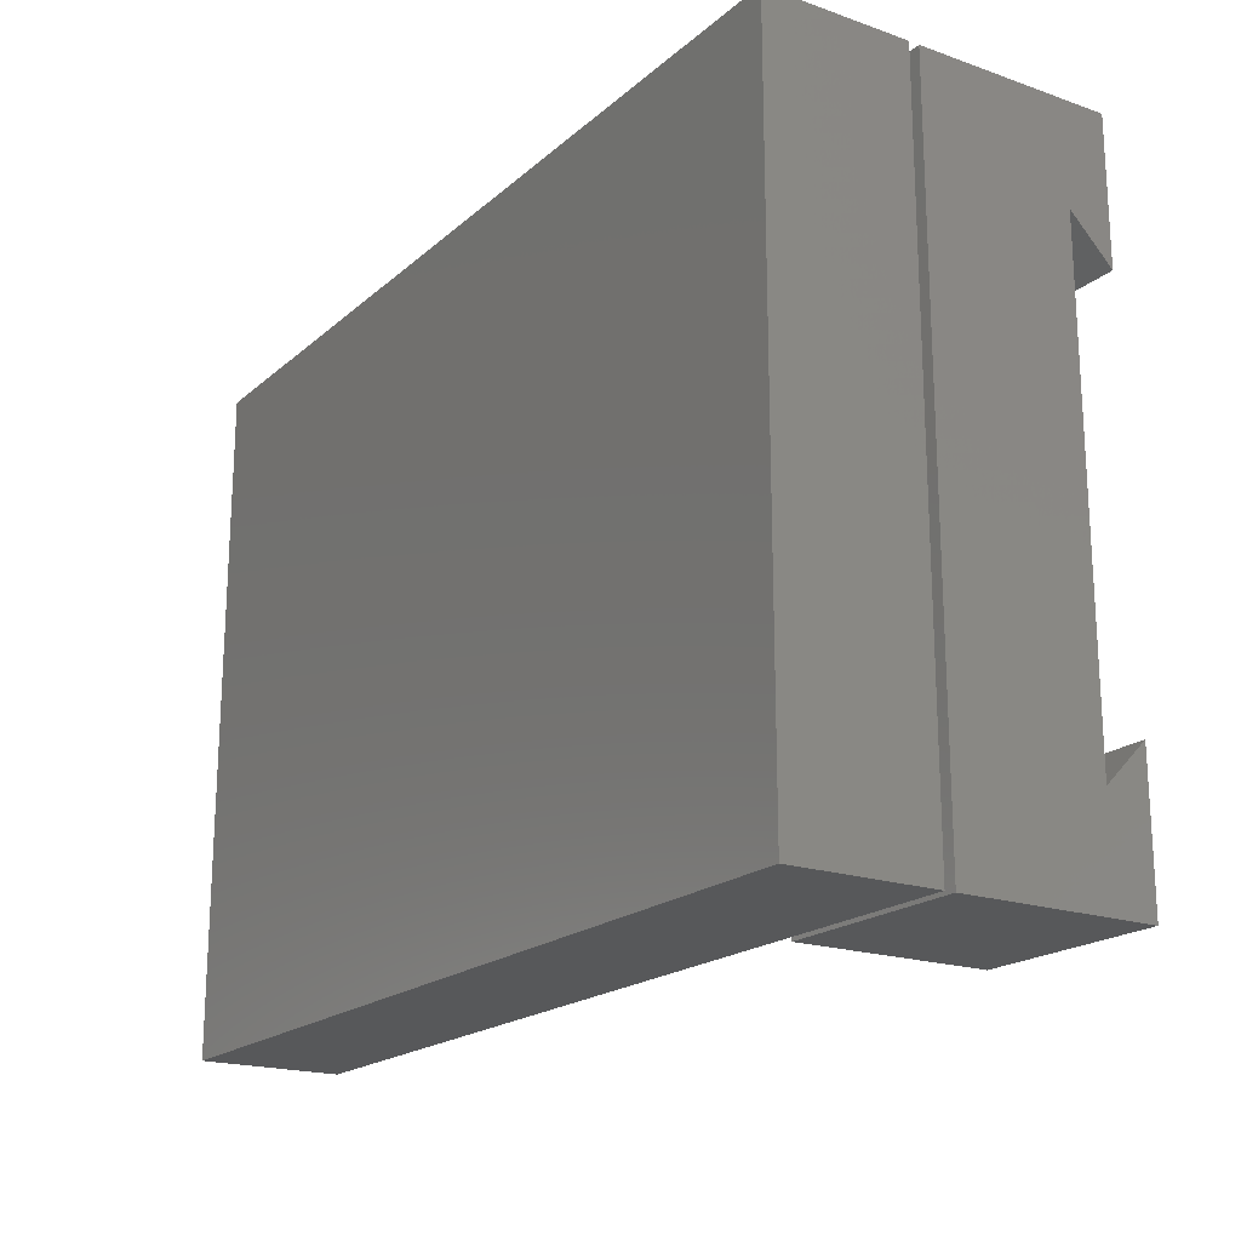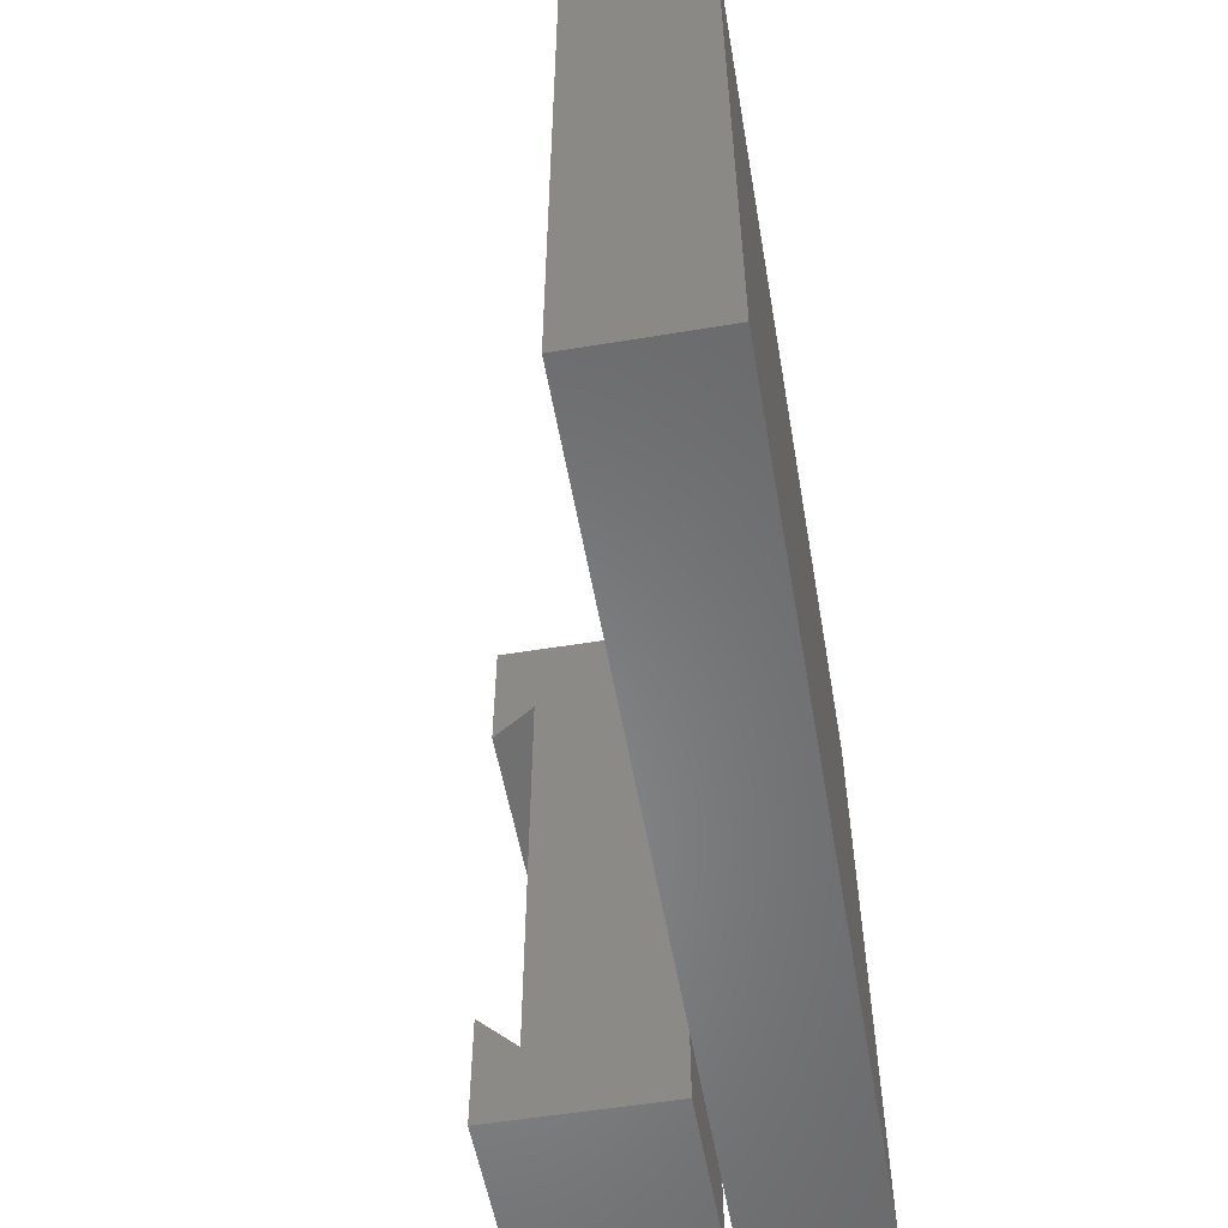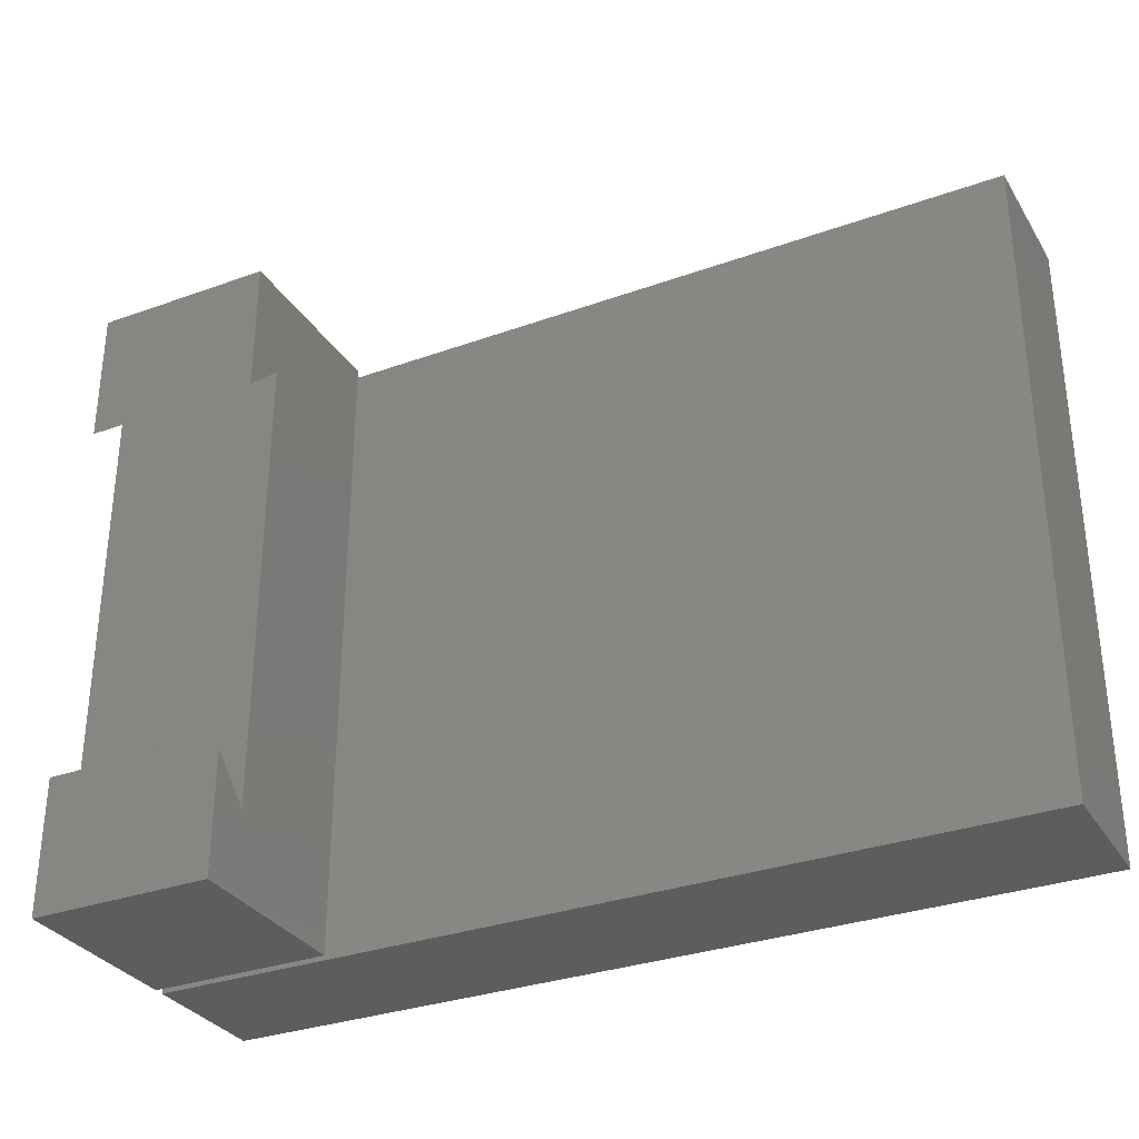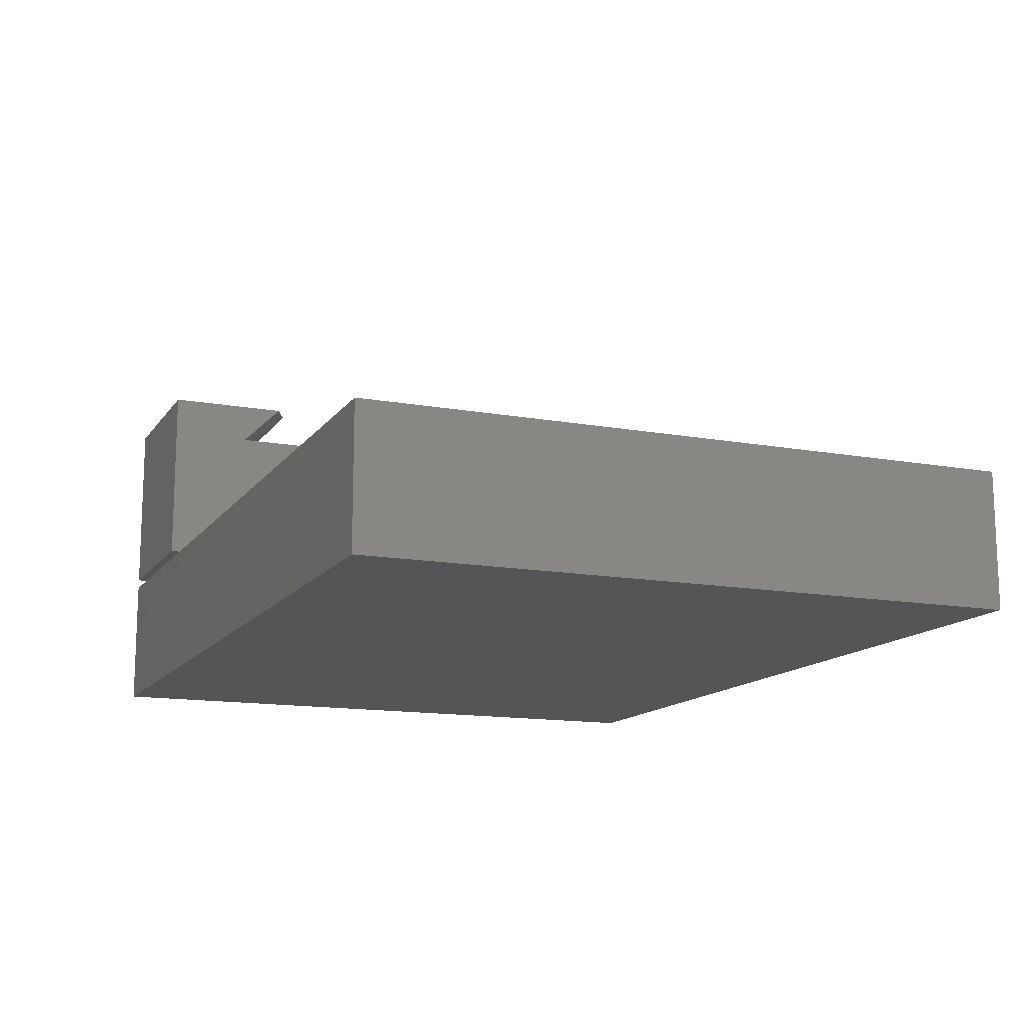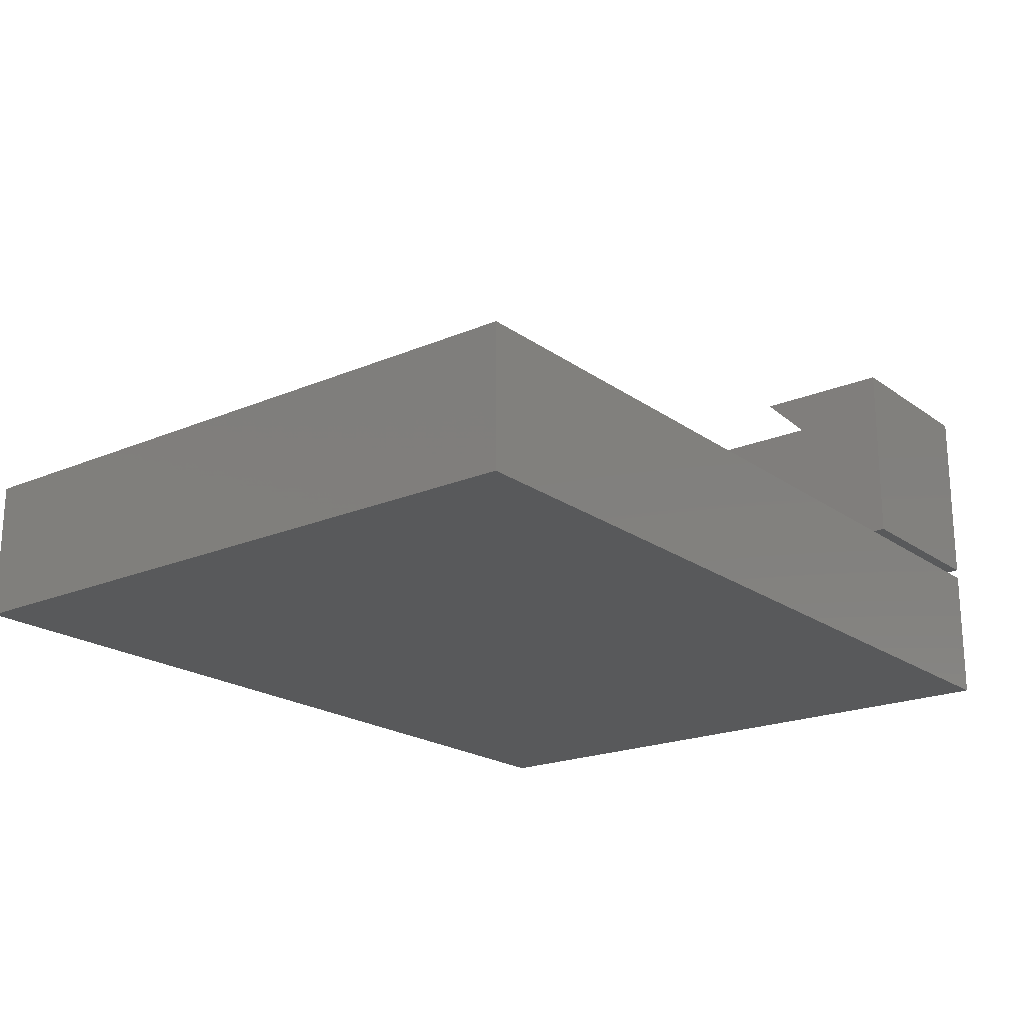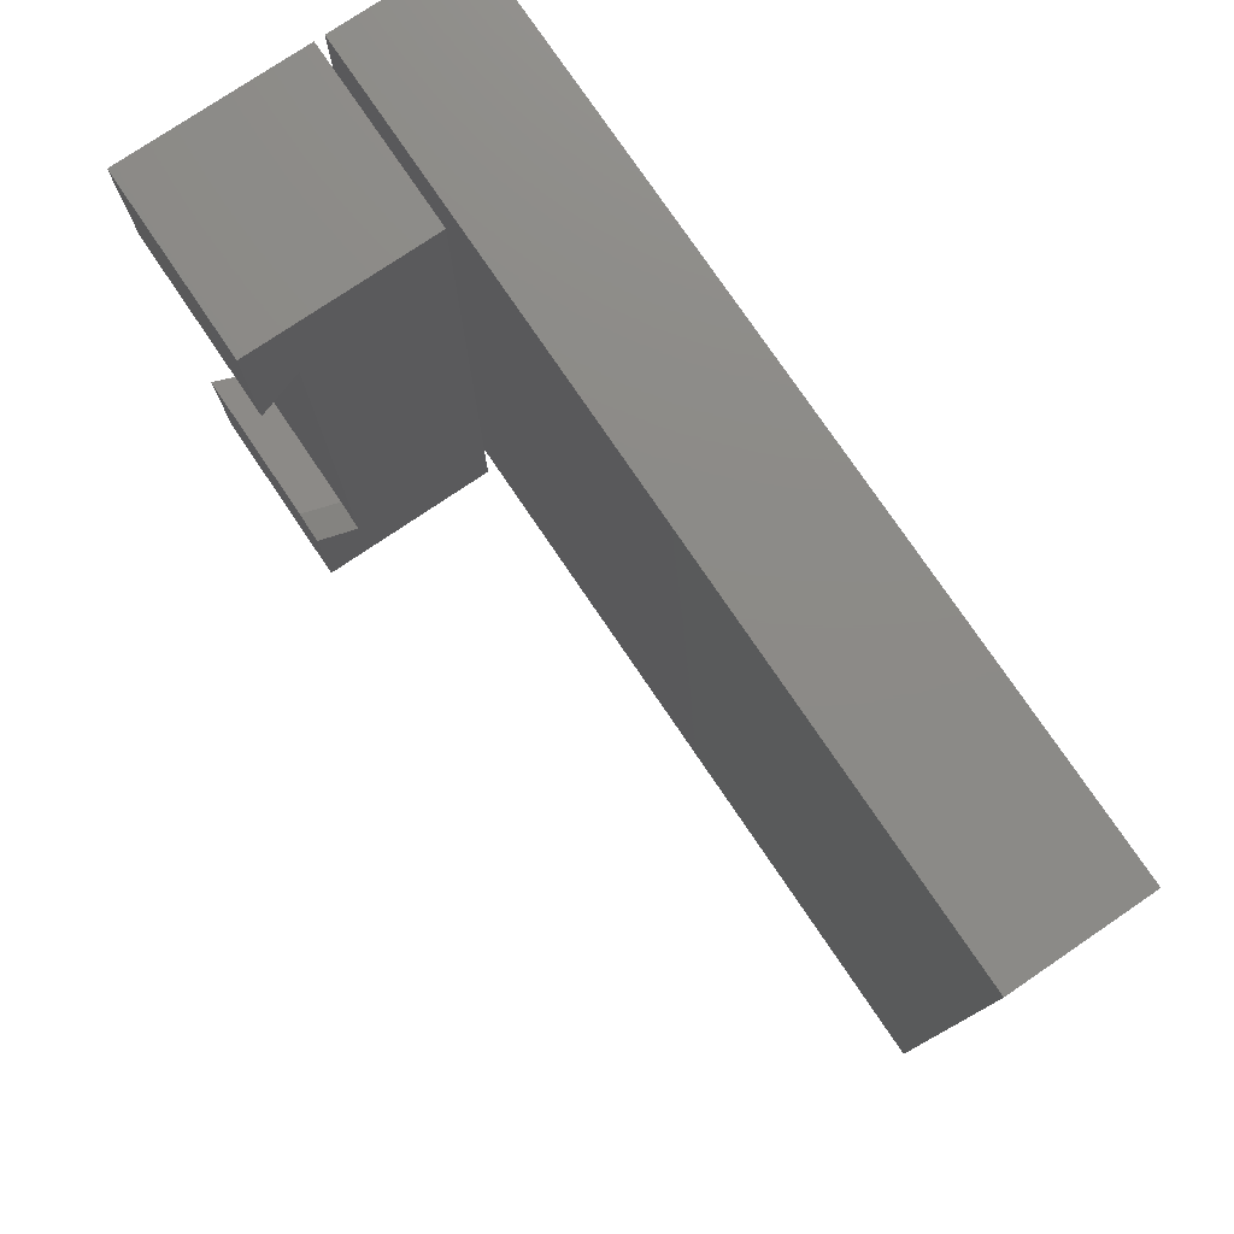
<metadata>
{"format":"stl","ext":"stl","renderer":"f3d","projection":"perspective","resolution":1024,"background":"white","views":[{"elev":-19.3,"azim":-123.1,"up":"+Y"},{"elev":-54.8,"azim":99.9,"up":"+Y"},{"elev":-31.8,"azim":26.9,"up":"+Y"},{"elev":-13.7,"azim":67.7,"up":"+Z"},{"elev":-20.3,"azim":127.9,"up":"+Z"},{"elev":77.0,"azim":55.9,"up":"+Y"}]}
</metadata>
<code>
# stl→obj: 26 verts, 44 faces
v -8.751e-18 0.1957 0.3217
v -6.807e-18 0.2308 0.2867
v 0.1562 0.1957 0.3217
v 0.1562 0.2308 0.2867
v 0.1562 -0.2422 0.3217
v 0.1562 -0.1715 0.2867
v 0.1562 -0.1365 0.3217
v 0.1562 -0.2422 0.1641
v 0.1562 0.3125 0.3217
v 0.1562 0.3125 0.1641
v -8.751e-18 -0.2422 0.3217
v -8.751e-18 -0.1254 0.3217
v 0.1328 -0.1254 0.3217
v -6.807e-18 -0.1604 0.2867
v 0.1328 -0.1604 0.2867
v 0 -0.2422 0.1641
v 1.885e-33 0.3125 0.1641
v -8.751e-18 0.3125 0.3217
v 0.75 -0.2422 0.03906
v 0.75 0.3125 0.03906
v 0.75 -0.2422 0.1558
v 0.75 0.3125 0.1558
v 0 -0.2422 0.03906
v -7.293e-18 -0.2422 0.1558
v 2.121e-33 0.3125 0.03906
v -7.293e-18 0.3125 0.1558
f 1 2 3
f 3 2 4
f 5 6 7
f 5 8 6
f 9 3 4
f 6 8 4
f 4 8 10
f 4 10 9
f 11 5 12
f 12 5 7
f 12 7 13
f 14 12 15
f 15 12 13
f 2 14 4
f 4 14 15
f 4 15 6
f 5 11 8
f 8 11 16
f 7 6 13
f 13 6 15
f 17 2 18
f 2 1 18
f 14 2 17
f 14 17 16
f 14 16 11
f 14 11 12
f 9 18 3
f 3 18 1
f 10 17 9
f 9 17 18
f 8 16 10
f 10 16 17
f 19 20 21
f 21 20 22
f 23 24 25
f 25 24 26
f 24 23 21
f 21 23 19
f 26 24 22
f 22 24 21
f 25 26 20
f 20 26 22
f 23 25 19
f 19 25 20

</code>
